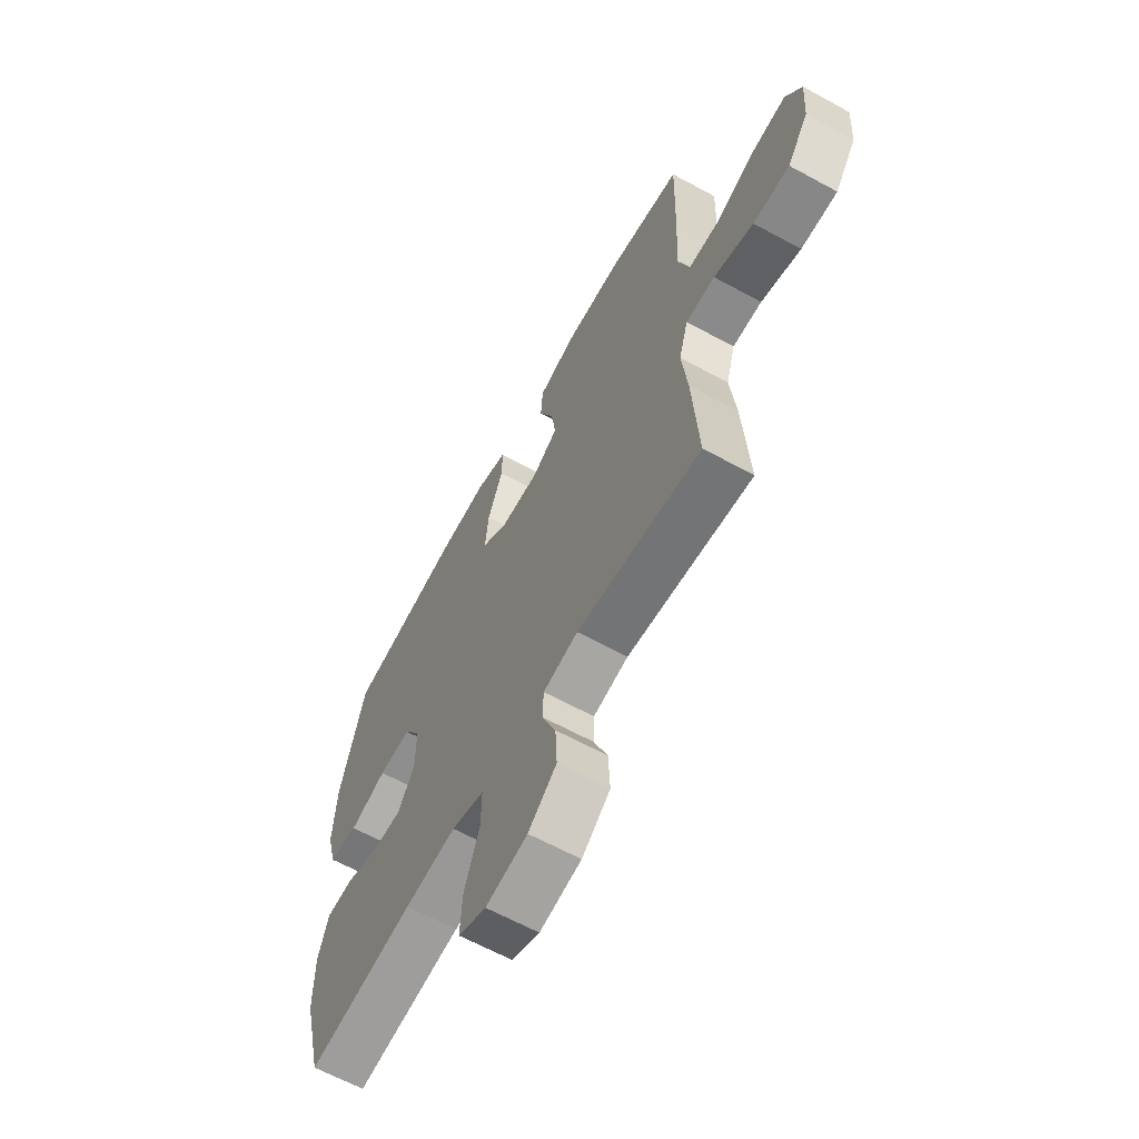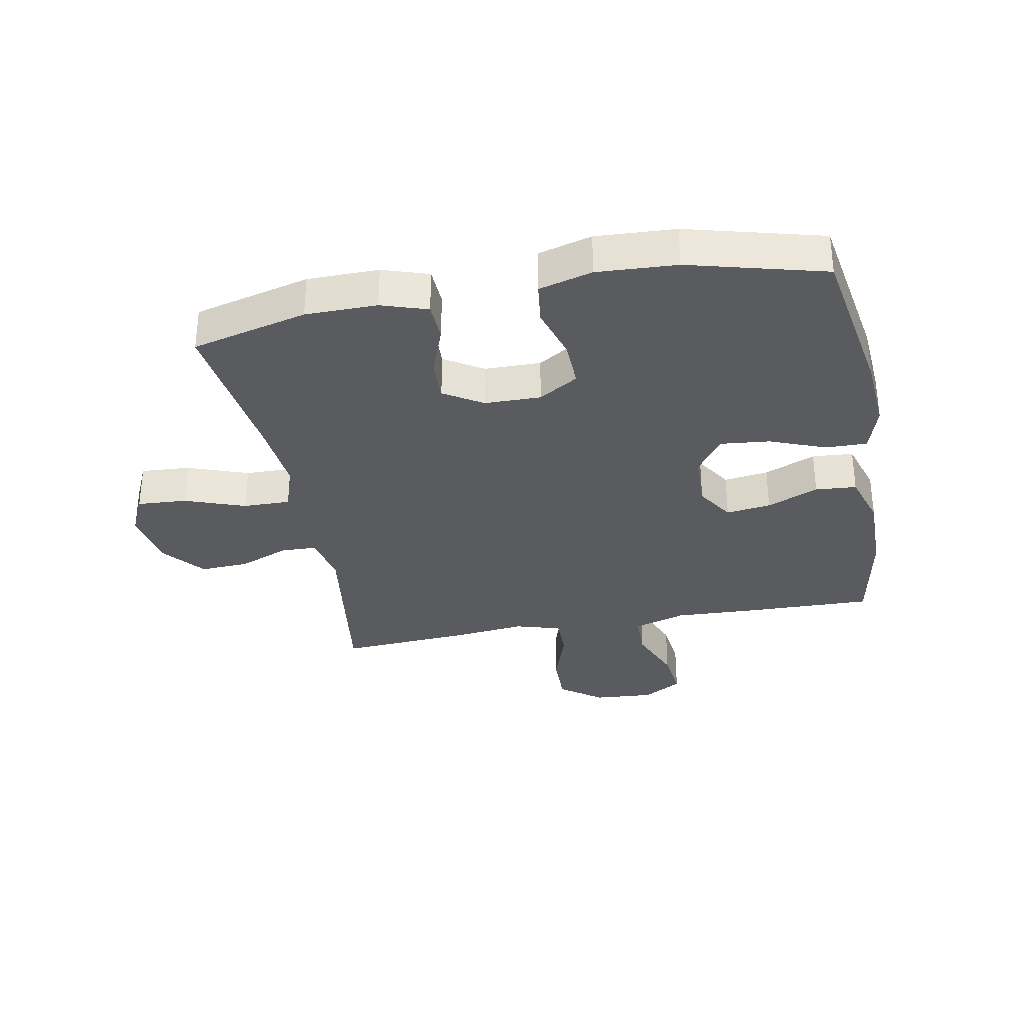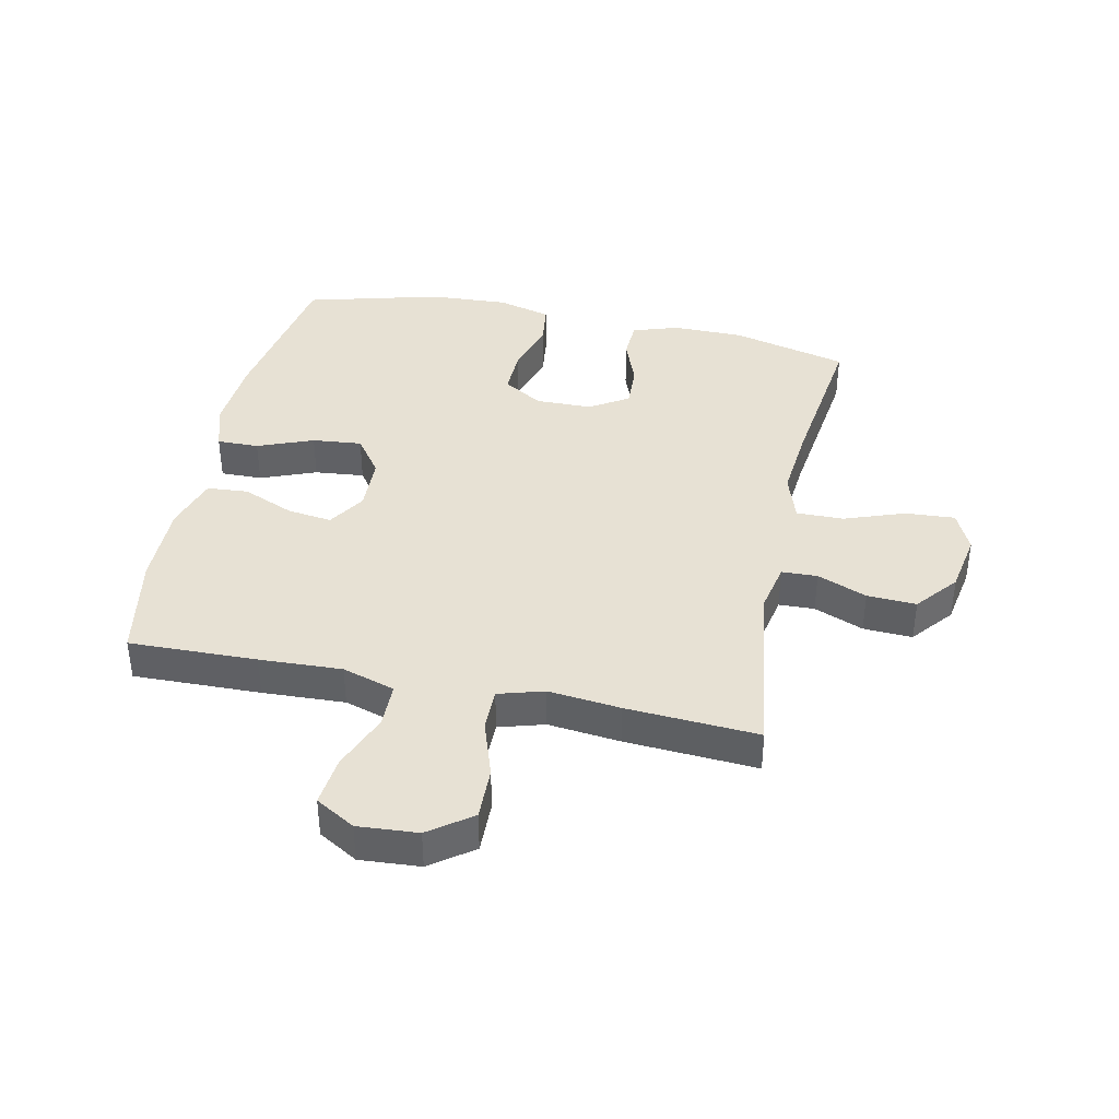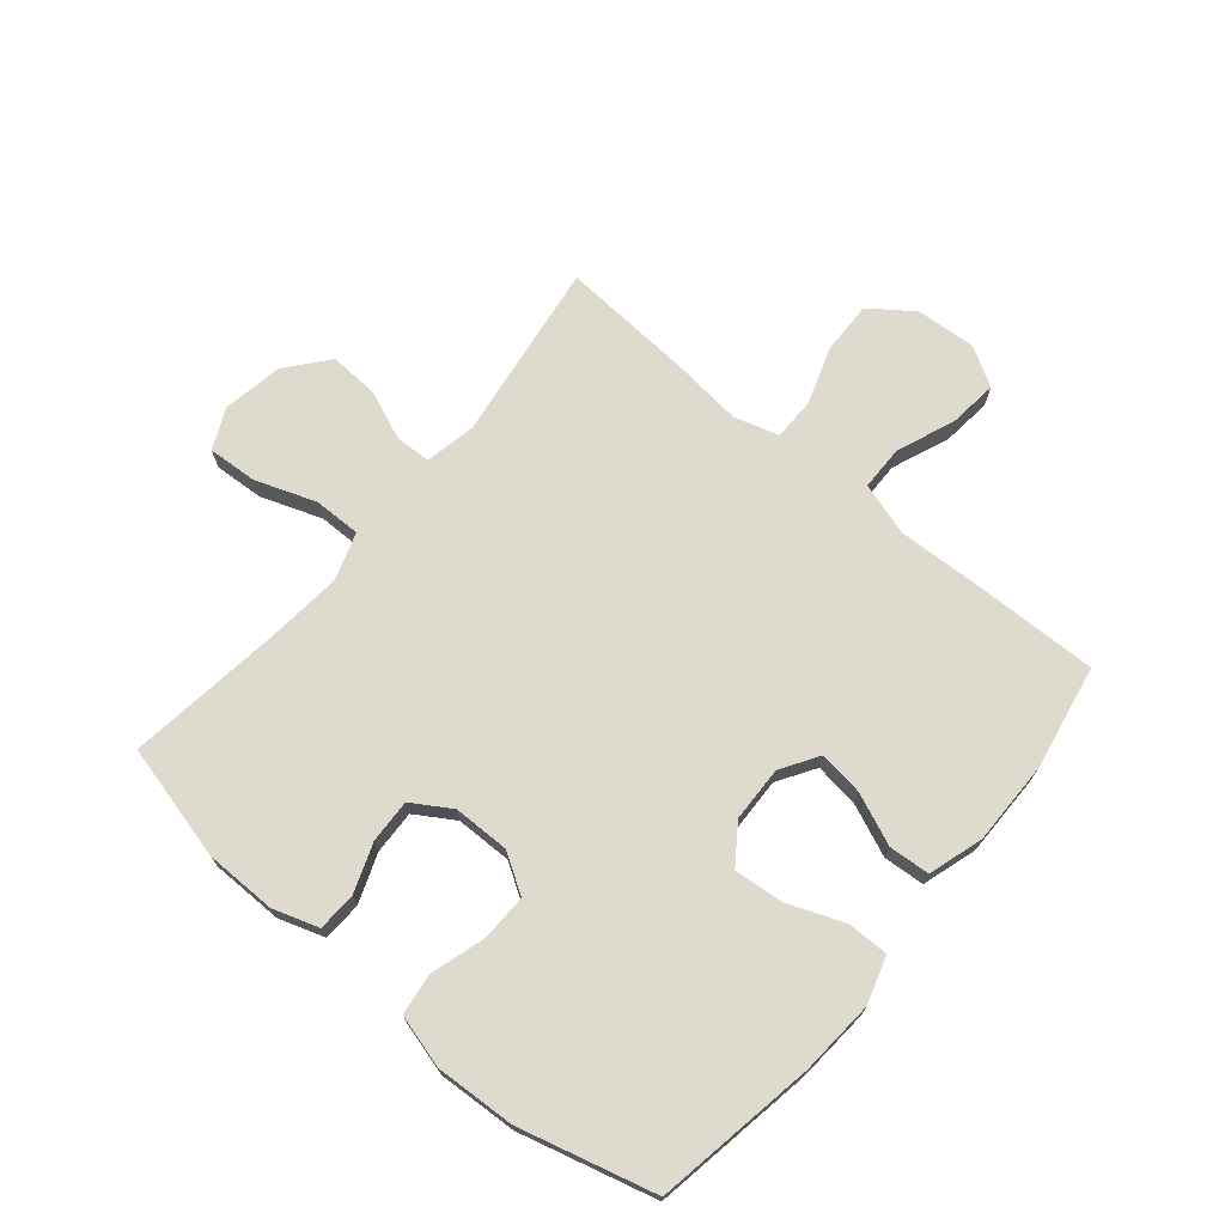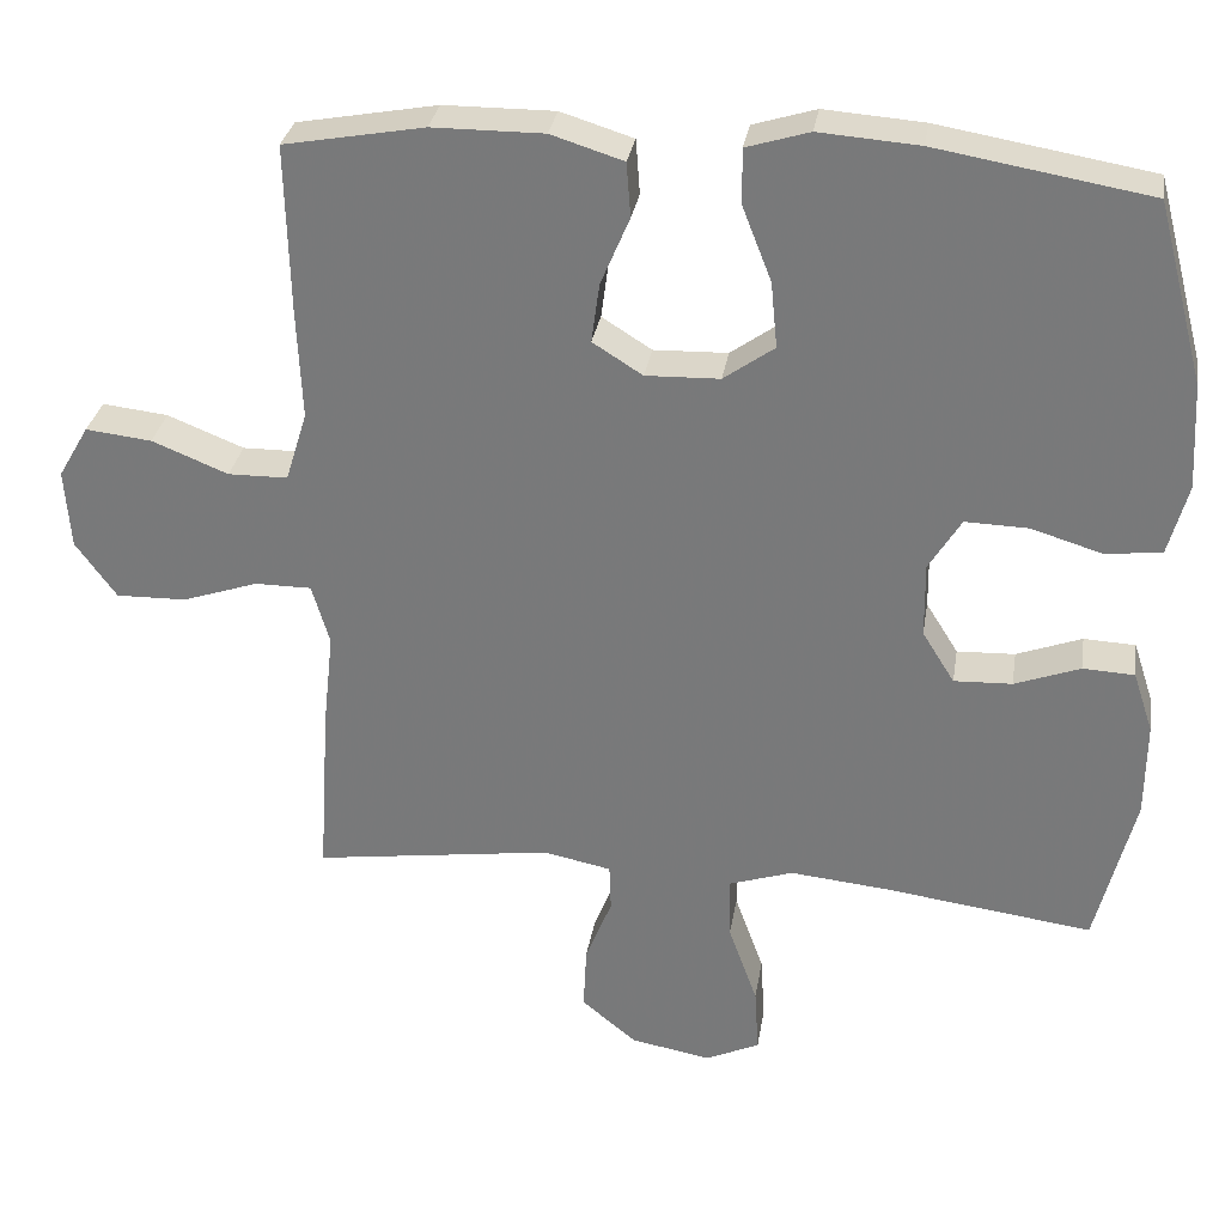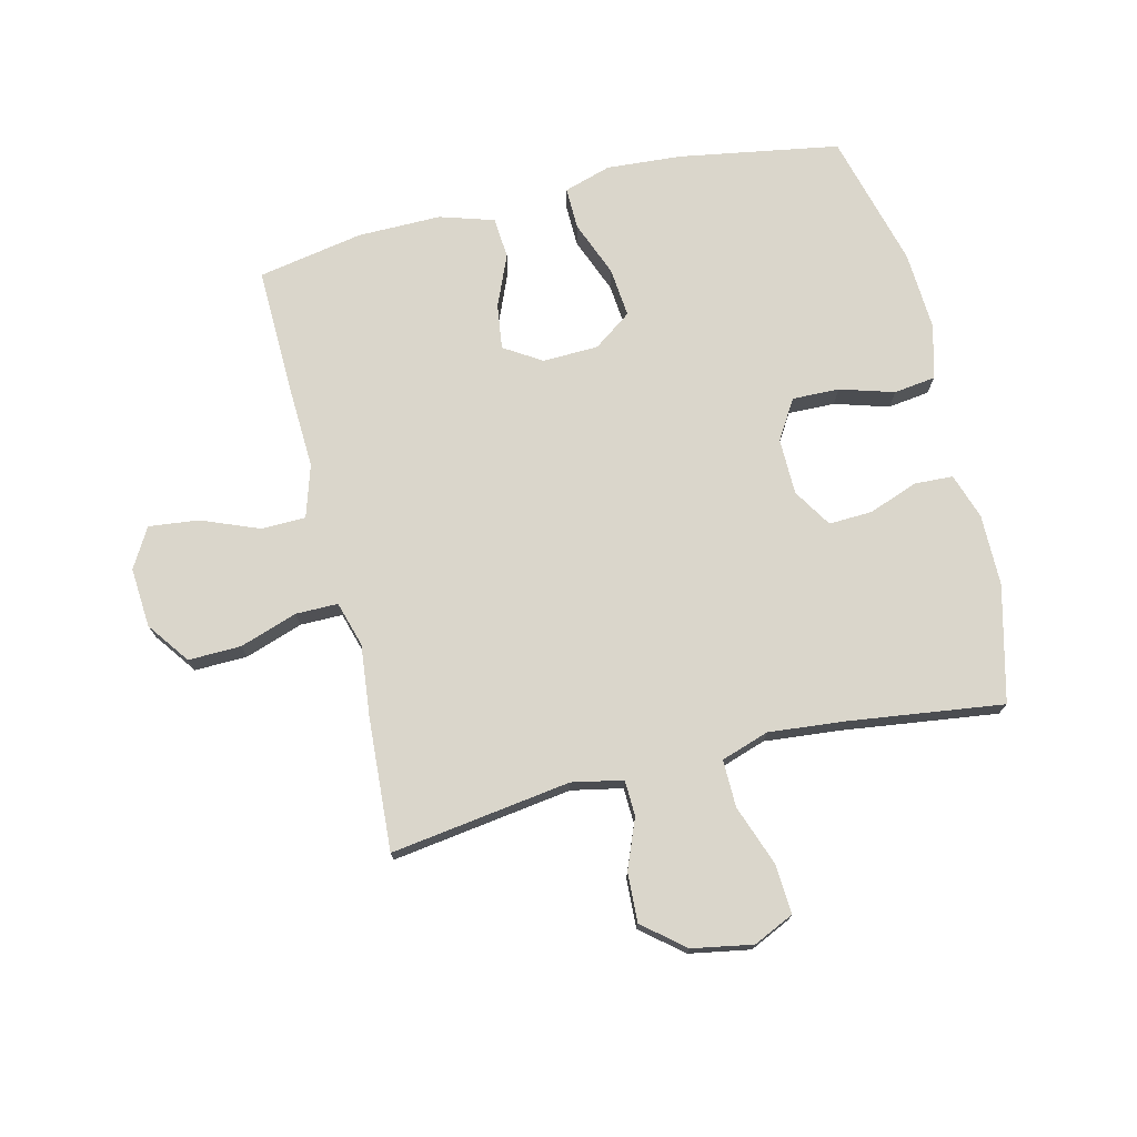
<metadata>
{"format":"obj","ext":"obj","renderer":"f3d","projection":"perspective","resolution":1024,"background":"white","views":[{"elev":-63.6,"azim":61.1,"up":"+Z"},{"elev":-32.7,"azim":-79.3,"up":"+Y"},{"elev":39.5,"azim":101.9,"up":"+Y"},{"elev":71.3,"azim":-50.1,"up":"+Y"},{"elev":30.8,"azim":-170.9,"up":"+Z"},{"elev":74.0,"azim":166.3,"up":"+Y"}]}
</metadata>
<code>
v 0.5 0.07 -0.5
v 0.202 0.07 -0.458
v 0.118 0.07 -0.475
v 0.116 0.07 -0.534
v 0.149 0.07 -0.616
v 0.153 0.07 -0.697
v 0.085 0.07 -0.753
v -0.015 0.07 -0.771
v -0.082 0.07 -0.74
v -0.077 0.07 -0.658
v -0.041 0.07 -0.558
v -0.04 0.07 -0.48
v -0.119 0.07 -0.454
v -0.243 0.07 -0.466
v -0.5 0.07 -0.5
v -0.548 0.07 -0.309
v -0.549 0.07 -0.191
v -0.524 0.07 -0.115
v -0.46 0.07 -0.112
v -0.379 0.07 -0.142
v -0.307 0.07 -0.145
v -0.267 0.07 -0.081
v -0.266 0.07 0.012
v -0.306 0.07 0.077
v -0.384 0.07 0.075
v -0.473 0.07 0.048
v -0.542 0.07 0.057
v -0.566 0.07 0.145
v -0.559 0.07 0.276
v -0.5 0.07 0.5
v -0.235 0.07 0.545
v -0.111 0.07 0.554
v -0.033 0.07 0.53
v -0.034 0.07 0.461
v -0.07 0.07 0.369
v -0.078 0.07 0.287
v -0.015 0.07 0.242
v 0.077 0.07 0.239
v 0.139 0.07 0.278
v 0.129 0.07 0.352
v 0.093 0.07 0.437
v 0.098 0.07 0.505
v 0.188 0.07 0.533
v 0.326 0.07 0.532
v 0.5 0.07 0.5
v 0.495 0.07 0.289
v 0.489 0.07 0.153
v 0.516 0.07 0.066
v 0.59 0.07 0.065
v 0.685 0.07 0.103
v 0.767 0.07 0.112
v 0.805 0.07 0.047
v 0.798 0.07 -0.052
v 0.747 0.07 -0.122
v 0.66 0.07 -0.12
v 0.565 0.07 -0.088
v 0.495 0.07 -0.088
v 0.473 0.07 -0.163
v 0.486 0.07 -0.282
v 0.5 0 -0.5
v 0.202 0 -0.458
v 0.118 0 -0.475
v 0.116 0 -0.534
v 0.149 0 -0.616
v 0.153 0 -0.697
v 0.085 0 -0.753
v -0.015 0 -0.771
v -0.082 0 -0.74
v -0.077 0 -0.658
v -0.041 0 -0.558
v -0.04 0 -0.48
v -0.119 0 -0.454
v -0.243 0 -0.466
v -0.5 0 -0.5
v -0.548 0 -0.309
v -0.549 0 -0.191
v -0.524 0 -0.115
v -0.46 0 -0.112
v -0.379 0 -0.142
v -0.307 0 -0.145
v -0.267 0 -0.081
v -0.266 0 0.012
v -0.306 0 0.077
v -0.384 0 0.075
v -0.473 0 0.048
v -0.542 0 0.057
v -0.566 0 0.145
v -0.559 0 0.276
v -0.5 0 0.5
v -0.235 0 0.545
v -0.111 0 0.554
v -0.033 0 0.53
v -0.034 0 0.461
v -0.07 0 0.369
v -0.078 0 0.287
v -0.015 0 0.242
v 0.077 0 0.239
v 0.139 0 0.278
v 0.129 0 0.352
v 0.093 0 0.437
v 0.098 0 0.505
v 0.188 0 0.533
v 0.326 0 0.532
v 0.5 0 0.5
v 0.495 0 0.289
v 0.489 0 0.153
v 0.516 0 0.066
v 0.59 0 0.065
v 0.685 0 0.103
v 0.767 0 0.112
v 0.805 0 0.047
v 0.798 0 -0.052
v 0.747 0 -0.122
v 0.66 0 -0.12
v 0.565 0 -0.088
v 0.495 0 -0.088
v 0.473 0 -0.163
v 0.486 0 -0.282
f 58 59 1 2
f 57 58 2 3
f 53 54 55 56
f 53 56 57
f 52 53 57
f 49 50 51 52
f 48 49 52 57
f 47 48 57 3
f 45 46 47 3
f 43 44 45 3
f 40 41 42 43
f 39 40 43
f 32 33 34 35
f 32 35 36
f 31 32 36
f 30 31 36
f 29 30 36 37
f 25 26 27 28
f 24 25 28 29
f 17 18 19 20
f 17 20 21
f 14 15 16 17
f 13 14 17 21
f 12 13 21 22
f 8 9 10 11
f 8 11 12
f 7 8 12
f 4 5 6 7
f 3 4 7 12
f 39 43 3
f 38 39 3 12
f 37 38 12 22
f 24 29 37
f 23 24 37
f 22 23 37
f 61 60 118 117
f 62 61 117 116
f 115 114 113 112
f 116 115 112
f 116 112 111
f 111 110 109 108
f 116 111 108 107
f 62 116 107 106
f 62 106 105 104
f 62 104 103 102
f 102 101 100 99
f 102 99 98
f 94 93 92 91
f 95 94 91
f 95 91 90
f 95 90 89
f 96 95 89 88
f 87 86 85 84
f 88 87 84 83
f 79 78 77 76
f 80 79 76
f 76 75 74 73
f 80 76 73 72
f 81 80 72 71
f 70 69 68 67
f 71 70 67
f 71 67 66
f 66 65 64 63
f 71 66 63 62
f 62 102 98
f 71 62 98 97
f 81 71 97 96
f 96 88 83
f 96 83 82
f 96 82 81
f 1 60 61 2
f 2 61 62 3
f 3 62 63 4
f 4 63 64 5
f 5 64 65 6
f 6 65 66 7
f 7 66 67 8
f 8 67 68 9
f 9 68 69 10
f 10 69 70 11
f 11 70 71 12
f 12 71 72 13
f 13 72 73 14
f 14 73 74 15
f 15 74 75 16
f 16 75 76 17
f 17 76 77 18
f 18 77 78 19
f 19 78 79 20
f 20 79 80 21
f 21 80 81 22
f 22 81 82 23
f 23 82 83 24
f 24 83 84 25
f 25 84 85 26
f 26 85 86 27
f 27 86 87 28
f 28 87 88 29
f 29 88 89 30
f 30 89 90 31
f 31 90 91 32
f 32 91 92 33
f 33 92 93 34
f 34 93 94 35
f 35 94 95 36
f 36 95 96 37
f 37 96 97 38
f 38 97 98 39
f 39 98 99 40
f 40 99 100 41
f 41 100 101 42
f 42 101 102 43
f 43 102 103 44
f 44 103 104 45
f 45 104 105 46
f 46 105 106 47
f 47 106 107 48
f 48 107 108 49
f 49 108 109 50
f 50 109 110 51
f 51 110 111 52
f 52 111 112 53
f 53 112 113 54
f 54 113 114 55
f 55 114 115 56
f 56 115 116 57
f 57 116 117 58
f 58 117 118 59
f 59 118 60 1

</code>
